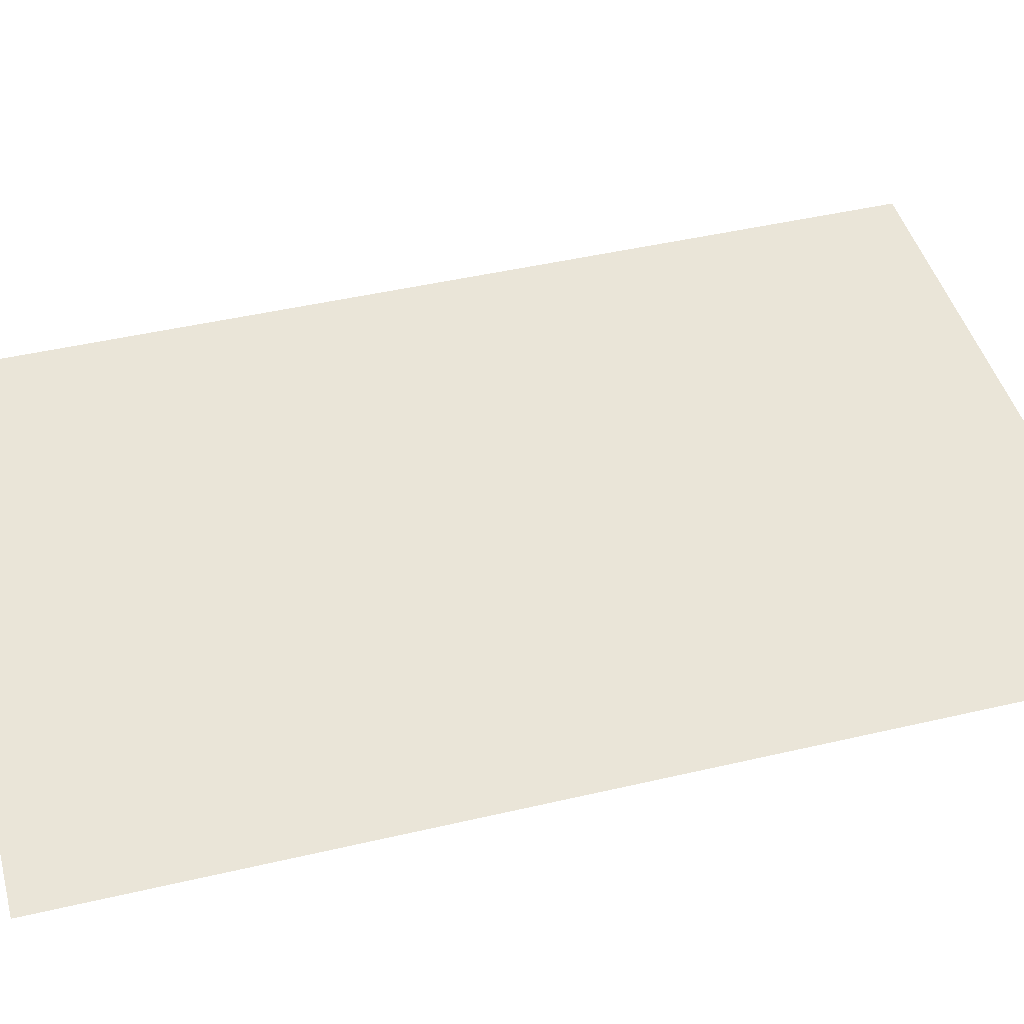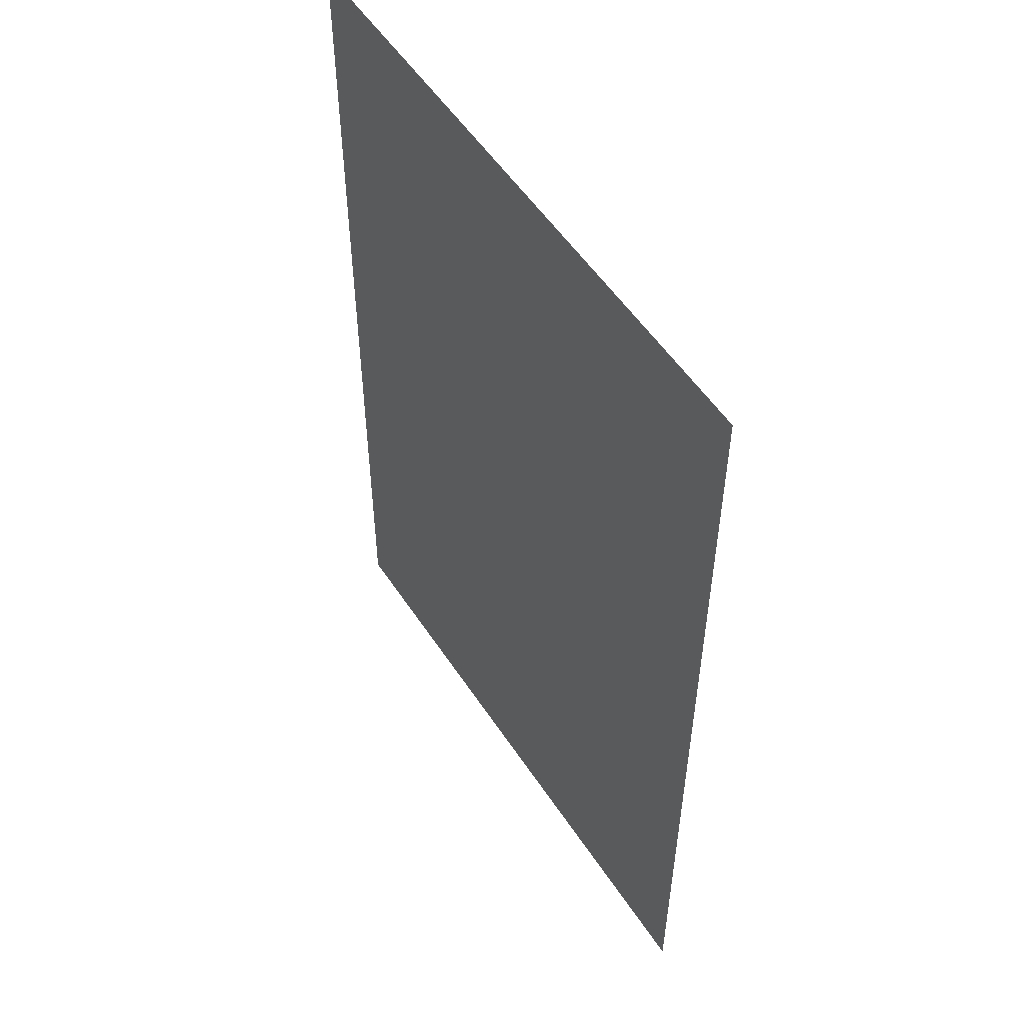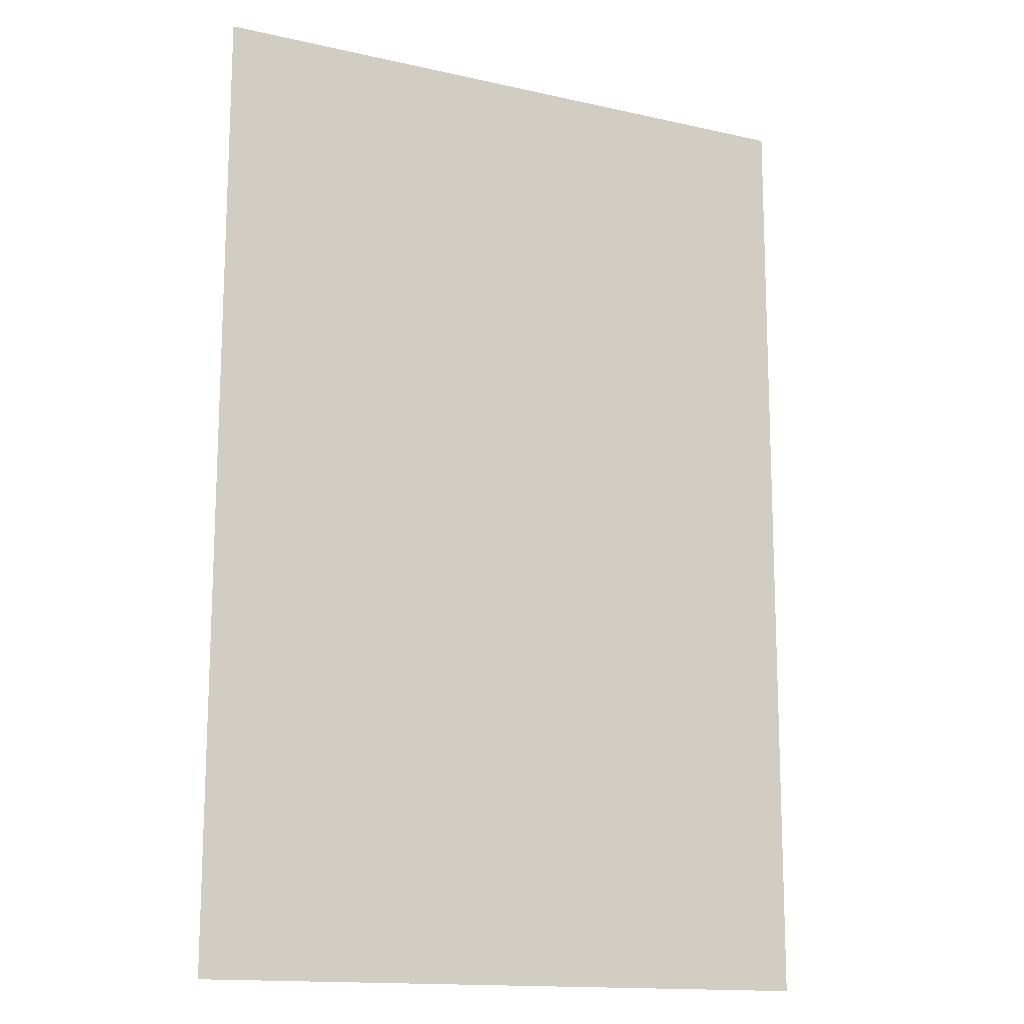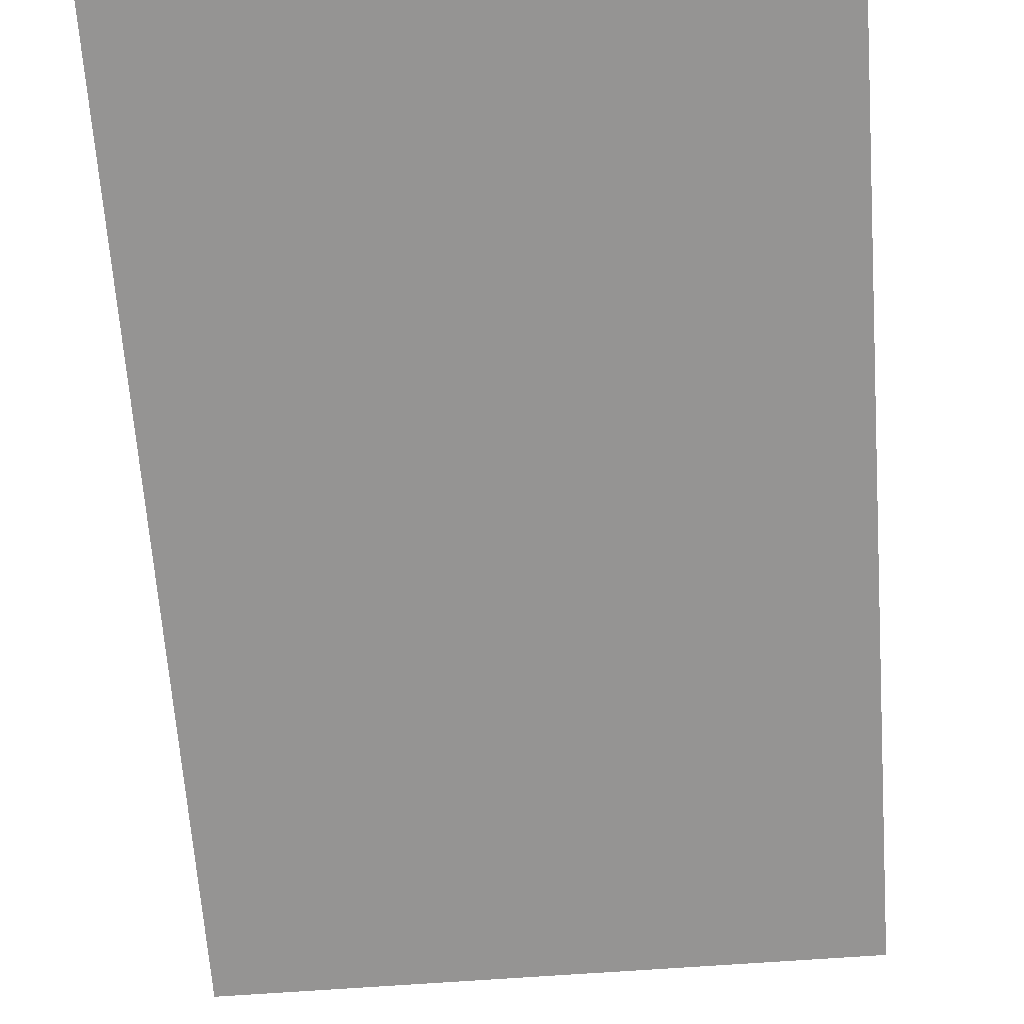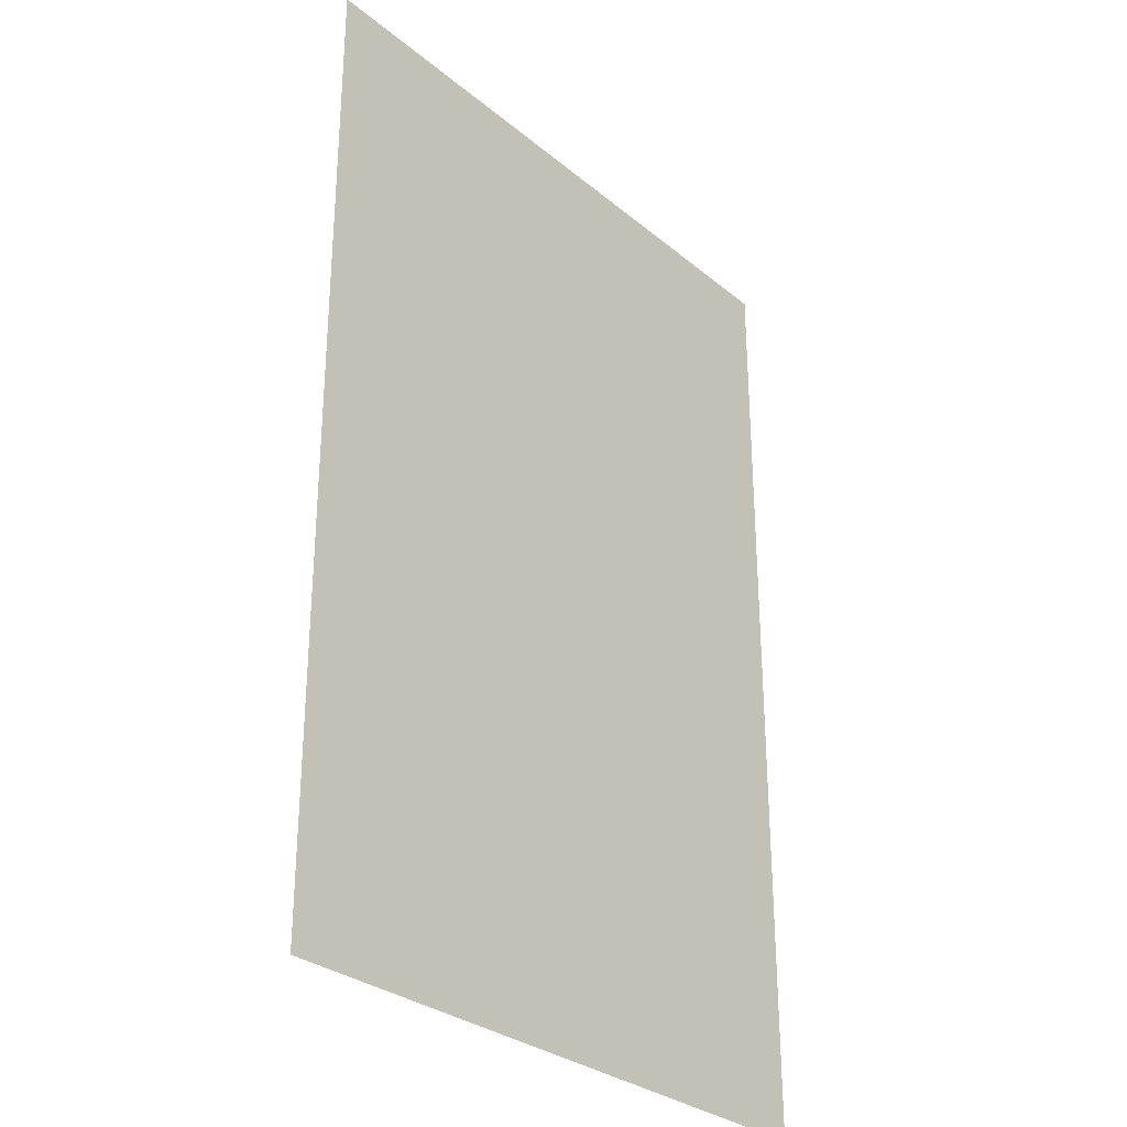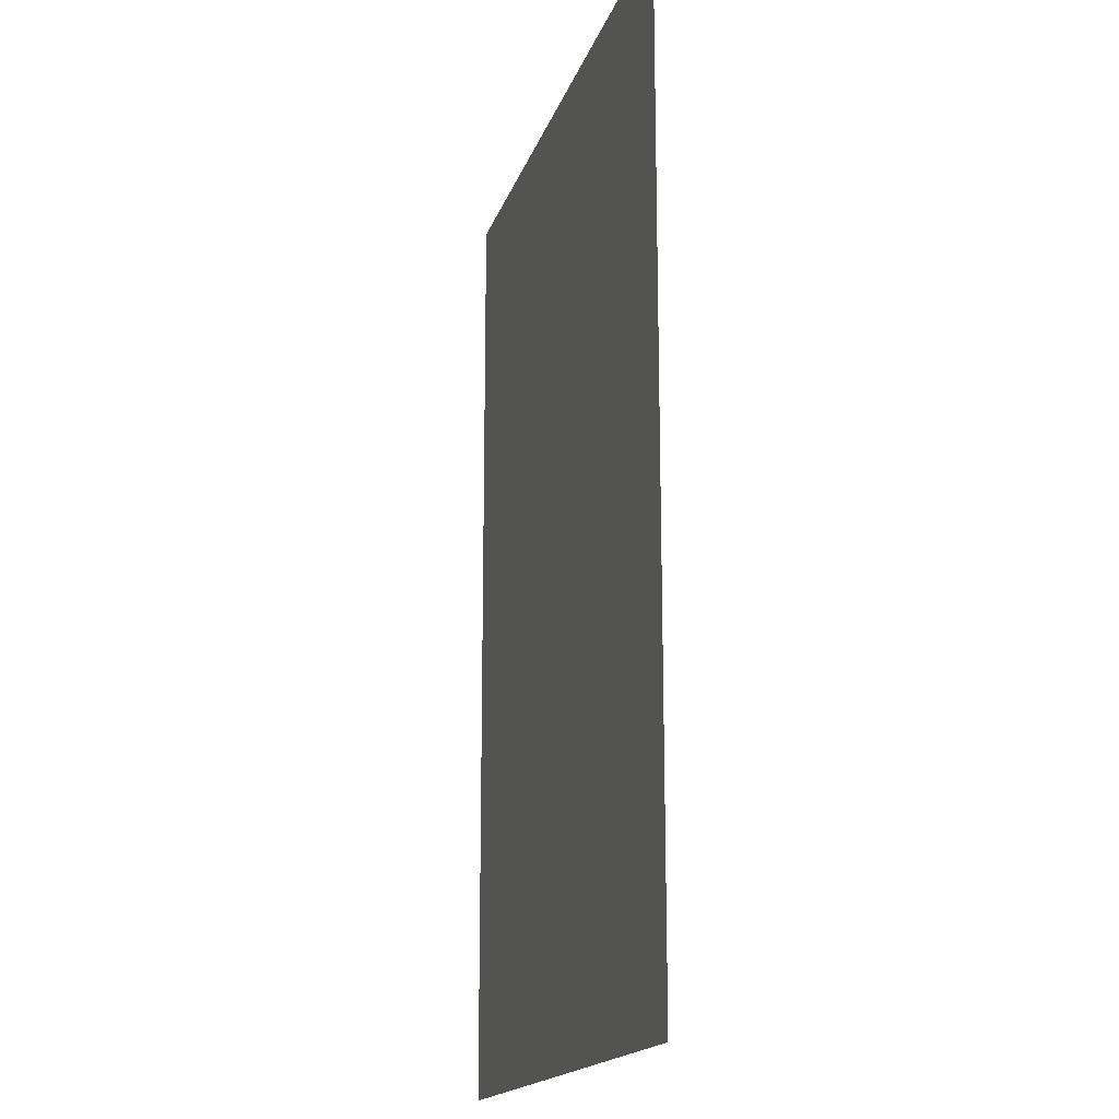
<metadata>
{"format":"obj","ext":"obj","renderer":"f3d","projection":"perspective","resolution":1024,"background":"white","views":[{"elev":45.1,"azim":74.9,"up":"+Y"},{"elev":53.5,"azim":57.4,"up":"+Z"},{"elev":-14.5,"azim":-26.0,"up":"+Z"},{"elev":-67.1,"azim":4.3,"up":"+Y"},{"elev":-30.0,"azim":130.0,"up":"+Z"},{"elev":-16.9,"azim":-105.0,"up":"+Z"}]}
</metadata>
<code>
o all_root
v 0 0 0
v -15.58 0 23.46
v 0.08203 0 46.88
v -15.67 0 -23.41
v -31.25 0 0.05469
v -0.08203 0 -46.88
v -31.33 0 -46.82
v 15.58 0 -23.46
v 31.25 0 -0.05469
v 31.17 0 -46.93
v 15.67 0 23.41
v 31.33 0 46.82
f 1/1 2/1 3/1
f 4/1 5/1 1/1
f 6/1 7/1 4/1
f 8/1 6/1 1/1
f 9/1 10/1 8/1
f 11/1 9/1 1/1
f 3/1 12/1 11/1
f 1/1 3/1 11/1
o joint1
o joint2
v -31.25 0 0.05469
v -15.67 0 -23.41
v -31.33 0 -46.82
v 0 0 0
v -0.08203 0 -46.88
v 15.58 0 -23.46
v 31.17 0 -46.93
v -31.17 0 46.93
v -15.58 0 23.46
f 13/2 14/2 15/2
f 14/2 16/2 17/2
f 17/2 18/2 19/2
f 13/2 20/2 21/2
o joint3
v -31.17 0 46.93
v 0.08203 0 46.88
v -15.58 0 23.46
v 0 0 0
v -31.25 0 0.05469
v 15.58 0 -23.46
v 31.25 0 -0.05469
f 22/3 23/3 24/3
f 24/3 25/3 26/3
f 27/3 25/3 28/3
o joint4
v 31.25 0 -0.05469
v 15.67 0 23.41
v 31.33 0 46.82
f 29/4 30/4 31/4
o joint5

</code>
